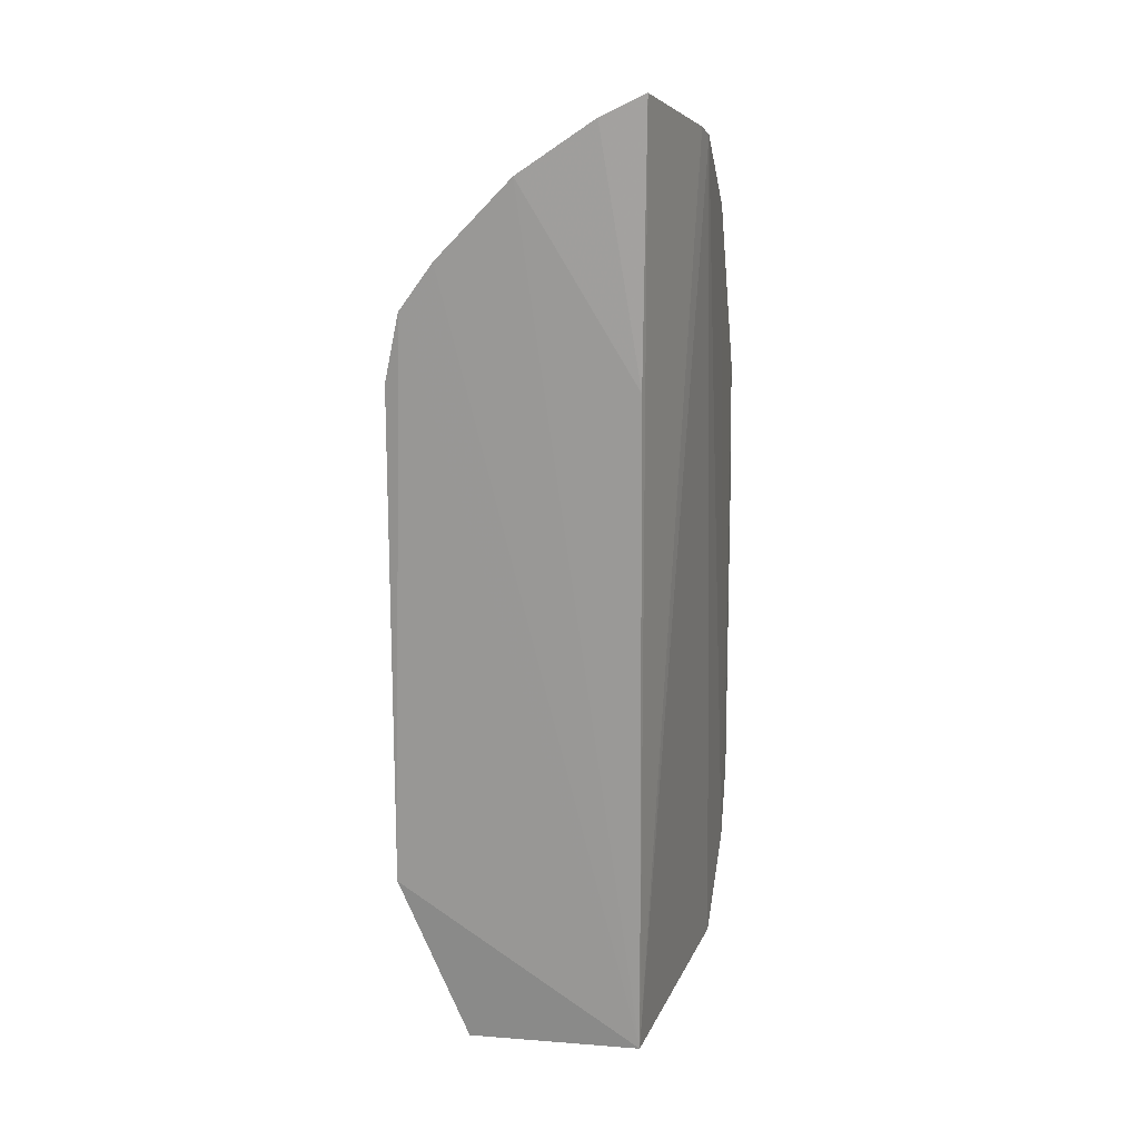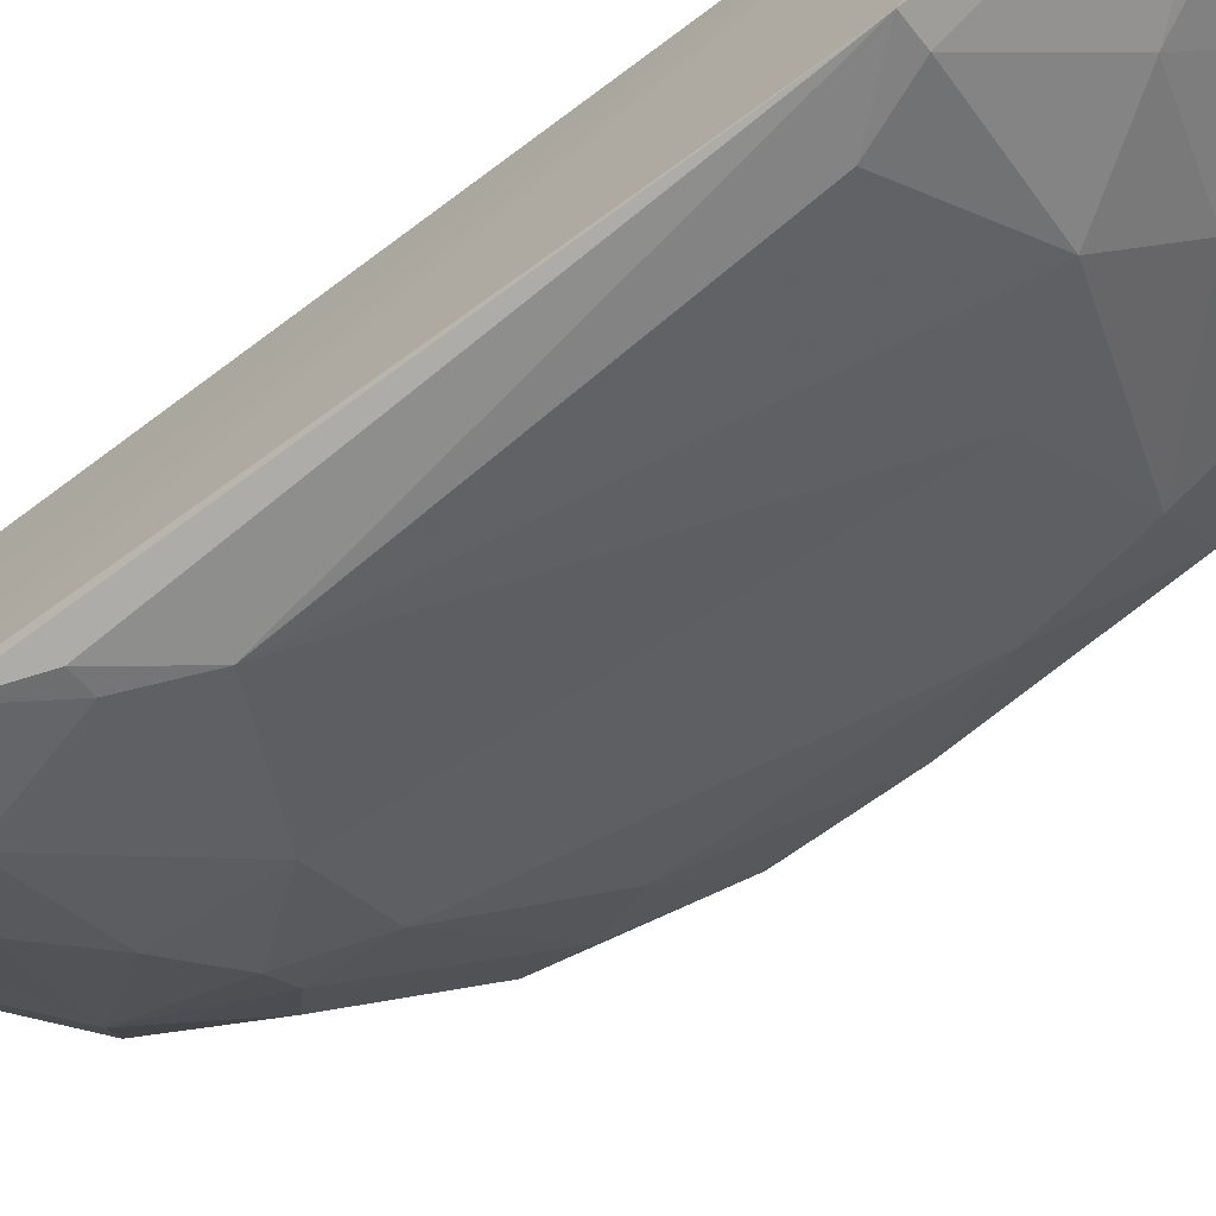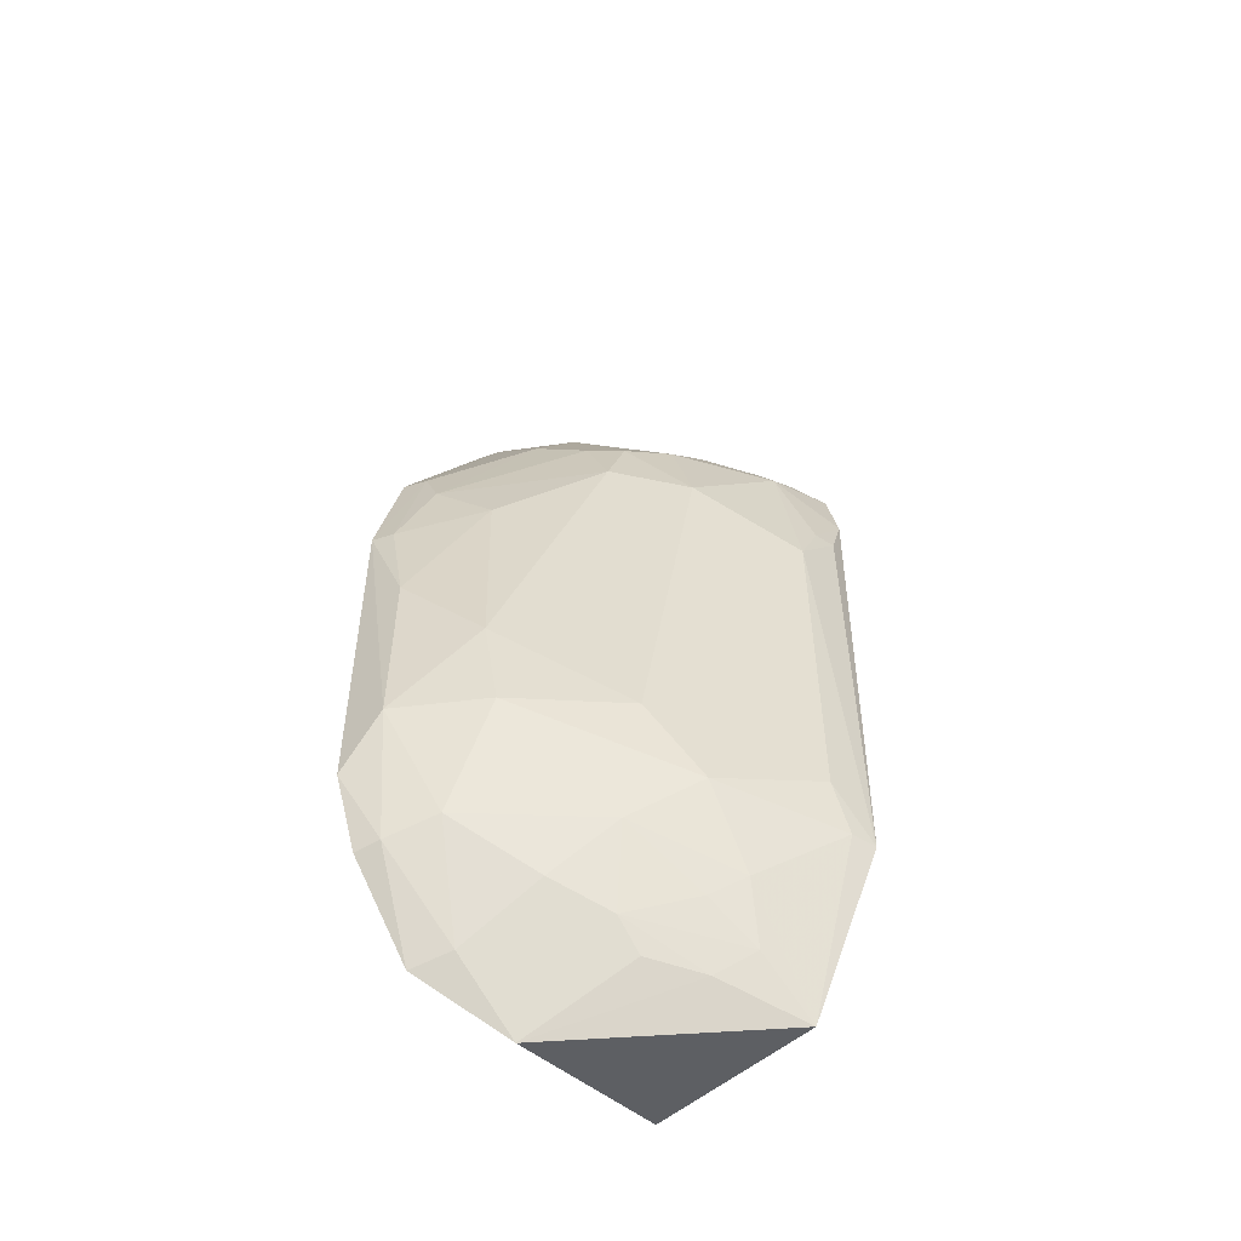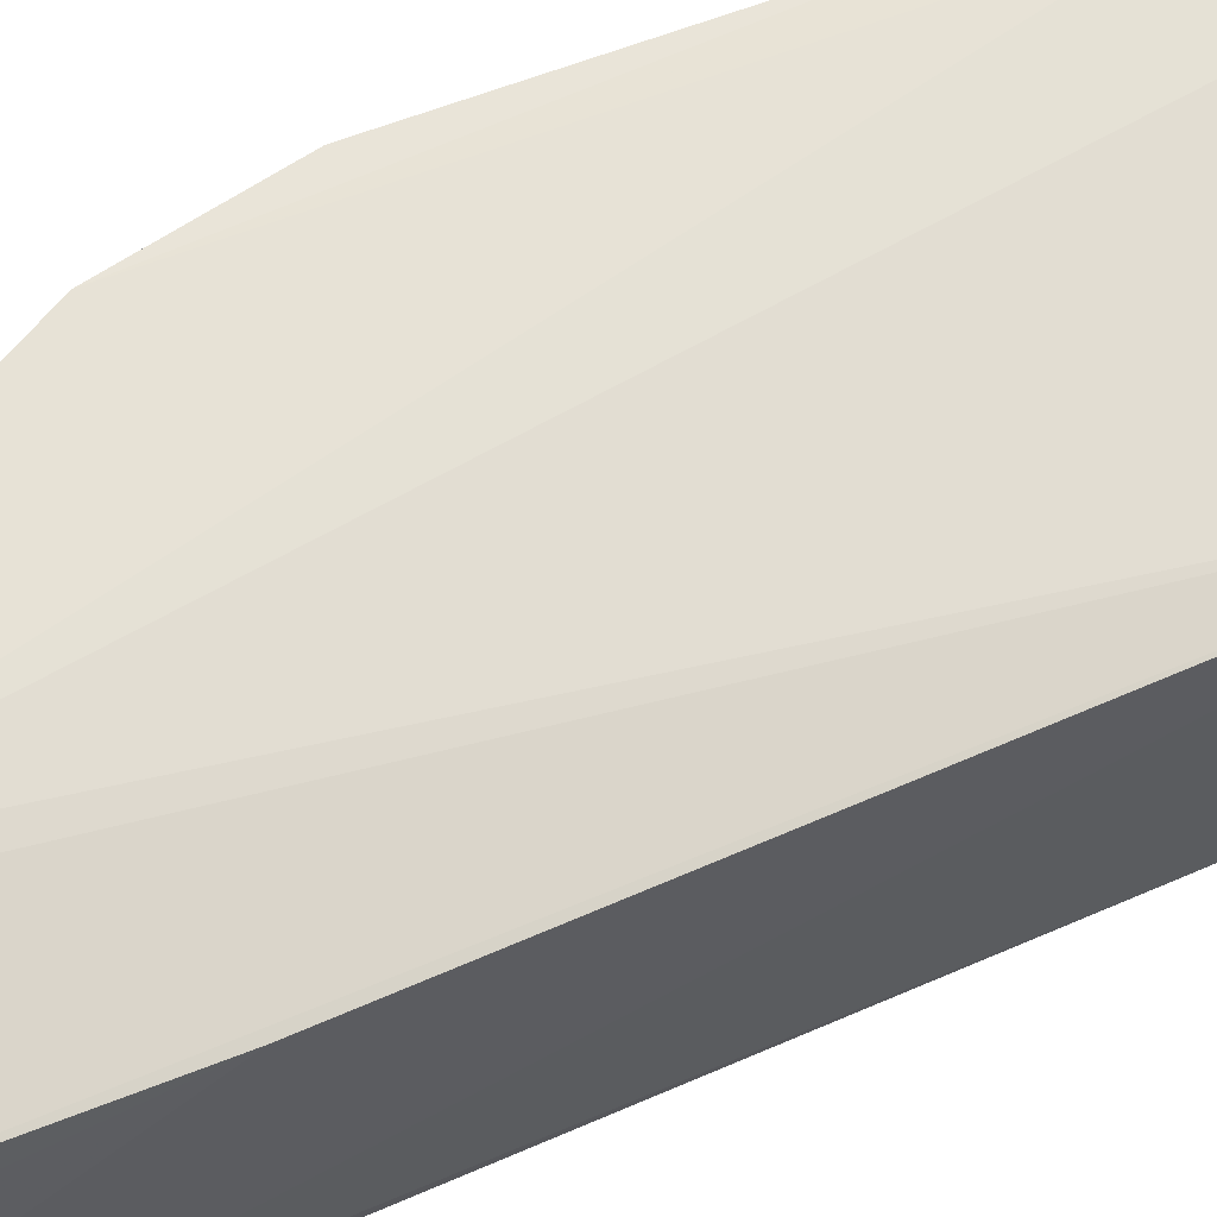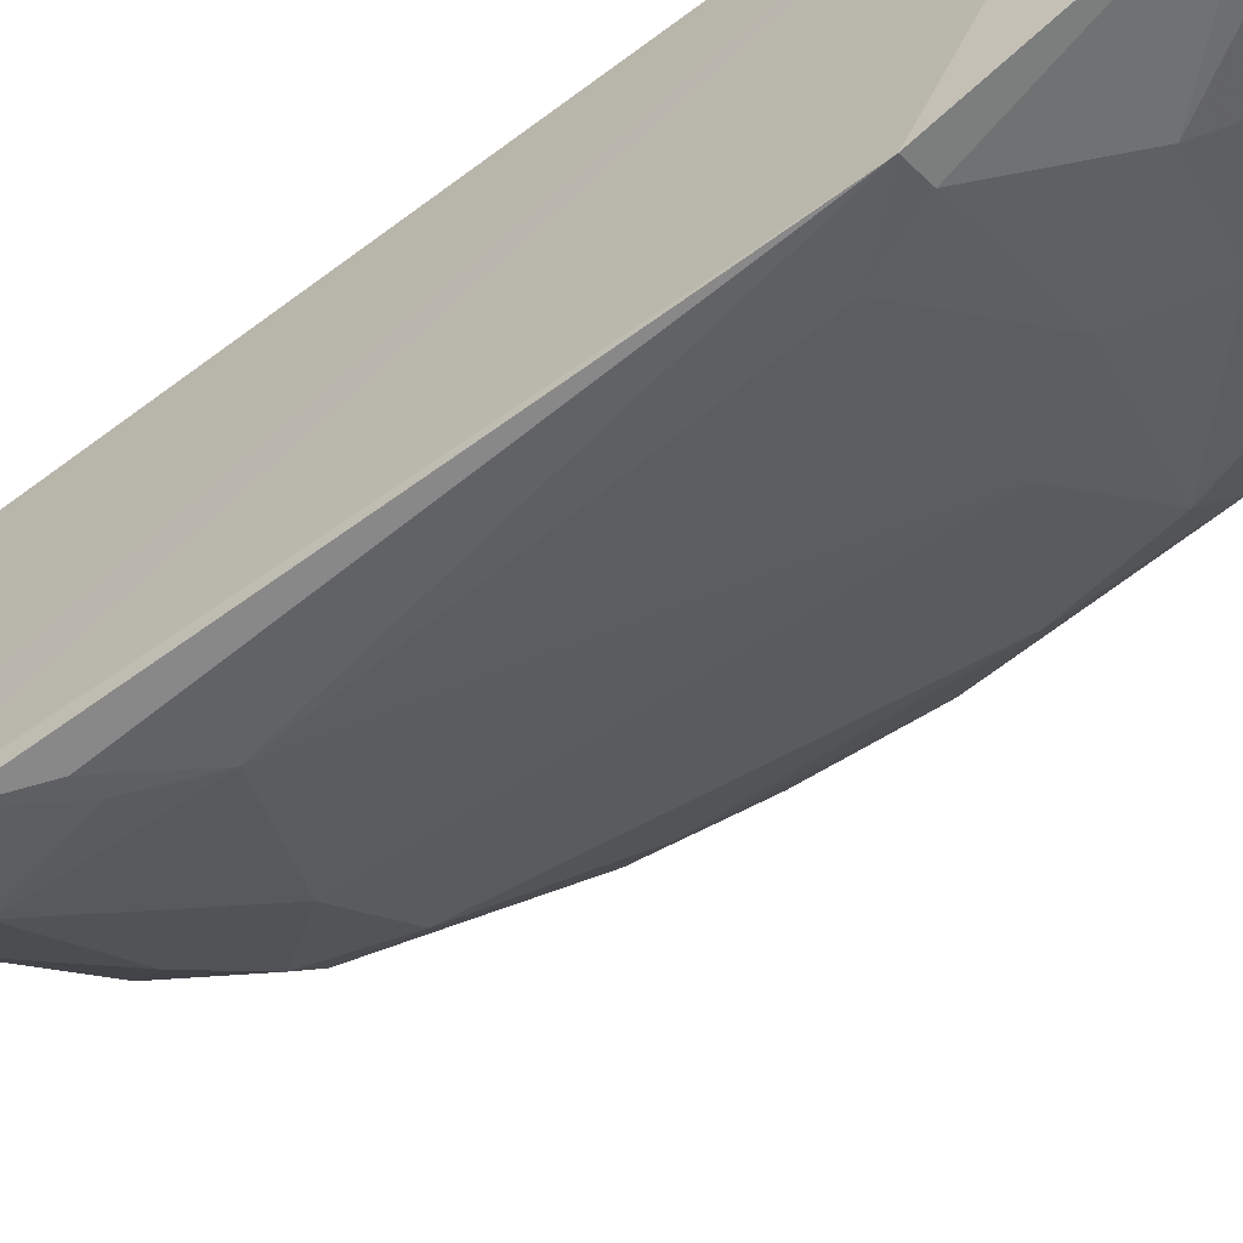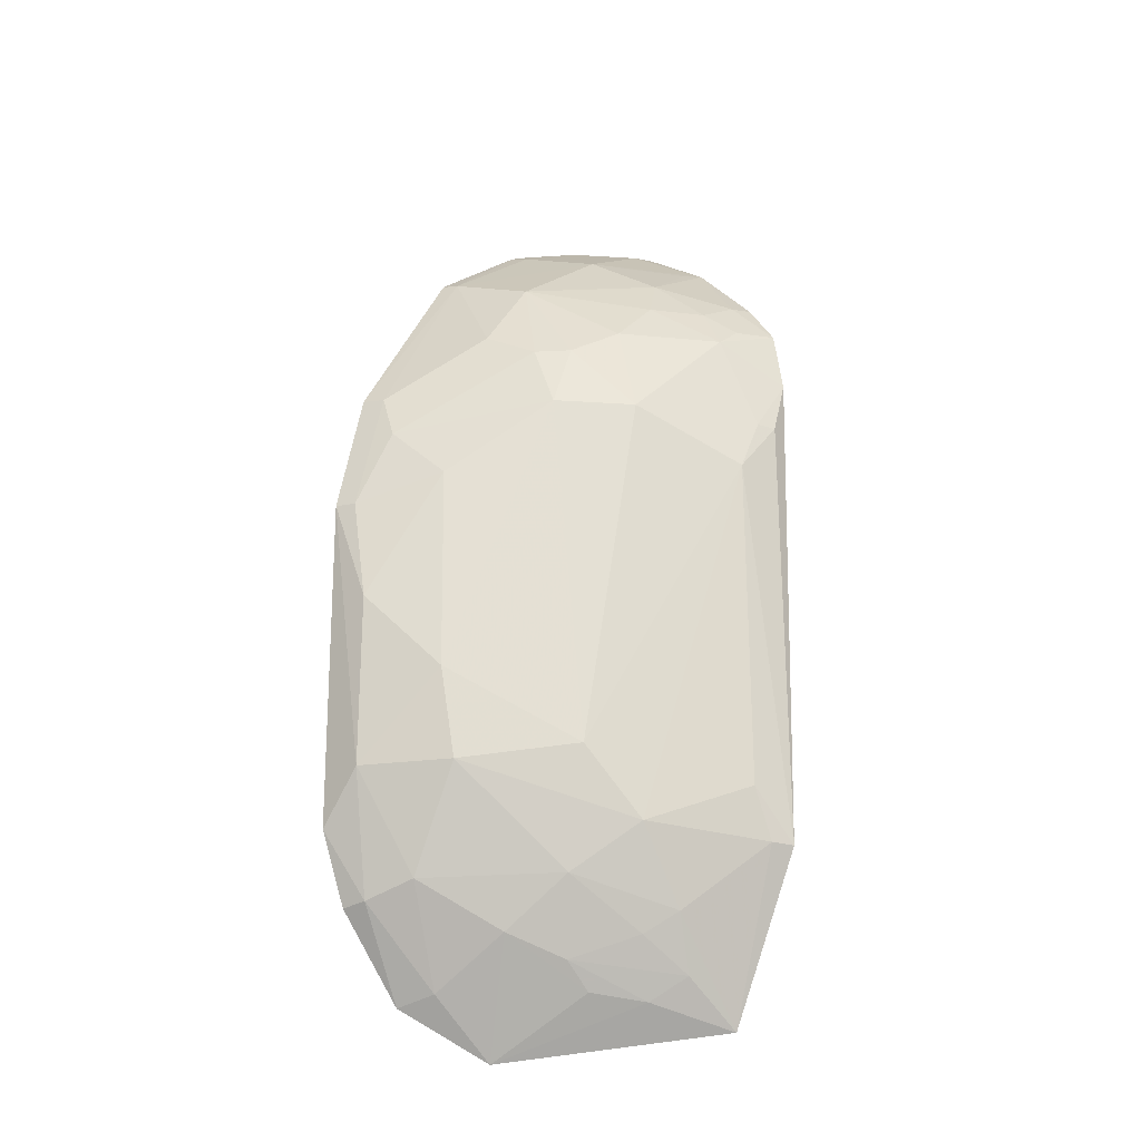
<metadata>
{"format":"obj","ext":"obj","renderer":"f3d","projection":"perspective","resolution":1024,"background":"white","views":[{"elev":16.5,"azim":-78.6,"up":"+Y"},{"elev":-70.6,"azim":-50.8,"up":"+Z"},{"elev":-53.6,"azim":132.1,"up":"+Y"},{"elev":62.7,"azim":-111.7,"up":"+Z"},{"elev":-56.3,"azim":-48.9,"up":"+Z"},{"elev":-22.1,"azim":137.0,"up":"+Y"}]}
</metadata>
<code>
v 0.2173 -0.2274 -0.3626
v 0.3145 -0.1093 -0.3345
v 0.1173 -0.2053 -0.3561
v 0.1014 0.3221 -0.3545
v 0.1404 0.1096 -0.4898
v 0.1851 0.2958 -0.3355
v 0.2622 -0.1994 -0.3372
v 0.1959 -0.1072 -0.4602
v 0.1017 0.1733 -0.4908
v 0.1734 0.3009 -0.3376
v 0.2959 0.1246 -0.3593
v 0.2987 -0.1502 -0.3344
v 0.123 -0.2109 -0.4563
v 0.09635 0.2814 -0.4207
v 0.2994 0.1528 -0.3347
v 0.2227 0.1772 -0.4323
v 0.2873 -0.02548 -0.3984
v 0.2395 -0.1641 -0.3984
v 0.1137 -0.1132 -0.4946
v 0.1021 0.1735 -0.3561
v 0.1646 0.2769 -0.39
v 0.3166 0.08008 -0.3357
v 0.2413 0.2532 -0.3351
v 0.2512 0.1915 -0.3897
v 0.1378 0.2215 -0.4602
v 0.1402 0.1962 -0.4752
v 0.2365 0.1397 -0.4323
v 0.2946 -0.1477 -0.3478
v 0.253 -0.1935 -0.3577
v 0.2806 -0.07753 -0.4027
v 0.1817 -0.1641 -0.4444
v 0.1945 -0.1929 -0.4158
v 0.114 0.1403 -0.4932
v 0.1382 -0.08269 -0.4891
v 0.1685 -0.1519 -0.46
v 0.09897 0.2116 -0.4821
v 0.09864 0.3102 -0.3787
v 0.1408 0.3118 -0.3479
v 0.1816 0.2929 -0.3456
v 0.2946 0.151 -0.3478
v 0.312 0.01985 -0.3592
v 0.2206 0.2354 -0.3895
v 0.1507 0.248 -0.4319
v 0.195 0.1939 -0.4441
v 0.2375 0.1769 -0.4167
v 0.1968 0.1404 -0.4597
v 0.2817 -0.1376 -0.373
v 0.2225 -0.1347 -0.4301
v 0.2255 -0.06668 -0.4453
v 0.312 -0.07837 -0.3587
v 0.1674 -0.1972 -0.4339
v 0.2097 -0.1773 -0.4152
v 0.1257 0.1405 -0.4903
v 0.1275 -0.1128 -0.4908
v 0.1548 -0.184 -0.4522
v 0.112 0.2353 -0.4606
v 0.1244 0.2082 -0.4751
v 0.09782 0.2378 -0.4628
v 0.1132 0.3075 -0.3774
v 0.2387 0.2506 -0.3452
v 0.312 0.07923 -0.3475
v 0.2811 0.09505 -0.389
v 0.11 0.2779 -0.4178
v 0.1675 0.2206 -0.4439
f 7 3 1
f 7 6 3
f 10 4 3
f 10 3 6
f 12 6 7
f 13 1 3
f 15 12 2
f 19 13 3
f 20 14 3
f 20 3 4
f 22 15 2
f 23 6 12
f 23 12 15
f 28 12 7
f 28 2 12
f 29 7 1
f 29 1 18
f 29 28 7
f 32 18 1
f 33 19 9
f 33 5 19
f 34 19 5
f 34 5 8
f 36 9 19
f 36 26 9
f 36 19 3
f 37 20 4
f 37 14 20
f 38 4 10
f 39 10 6
f 39 38 10
f 39 21 38
f 40 15 22
f 40 11 24
f 43 21 42
f 44 42 16
f 45 24 11
f 45 11 27
f 45 27 16
f 45 42 24
f 45 16 42
f 46 16 27
f 46 44 16
f 46 26 44
f 46 5 26
f 47 29 18
f 47 28 29
f 48 8 30
f 48 35 8
f 48 31 35
f 48 47 18
f 48 30 47
f 49 30 8
f 49 17 30
f 49 8 5
f 49 5 46
f 49 46 27
f 49 27 17
f 50 30 17
f 50 47 30
f 50 2 28
f 50 28 47
f 50 17 41
f 50 41 22
f 50 22 2
f 51 32 1
f 51 1 13
f 52 18 32
f 52 48 18
f 52 31 48
f 52 32 51
f 53 26 5
f 53 5 33
f 53 33 9
f 53 9 26
f 54 34 8
f 54 19 34
f 54 8 35
f 54 35 13
f 54 13 19
f 55 35 31
f 55 13 35
f 55 51 13
f 55 52 51
f 55 31 52
f 56 43 25
f 56 14 43
f 57 25 26
f 57 26 36
f 57 56 25
f 57 36 56
f 58 36 3
f 58 3 14
f 58 56 36
f 58 14 56
f 59 21 14
f 59 14 37
f 59 38 21
f 59 37 4
f 59 4 38
f 60 39 6
f 60 6 23
f 60 24 42
f 60 40 24
f 60 23 15
f 60 15 40
f 60 42 21
f 60 21 39
f 61 40 22
f 61 11 40
f 61 22 41
f 62 41 17
f 62 17 27
f 62 61 41
f 62 27 11
f 62 11 61
f 63 43 14
f 63 14 21
f 63 21 43
f 64 44 26
f 64 26 25
f 64 25 43
f 64 43 42
f 64 42 44

</code>
